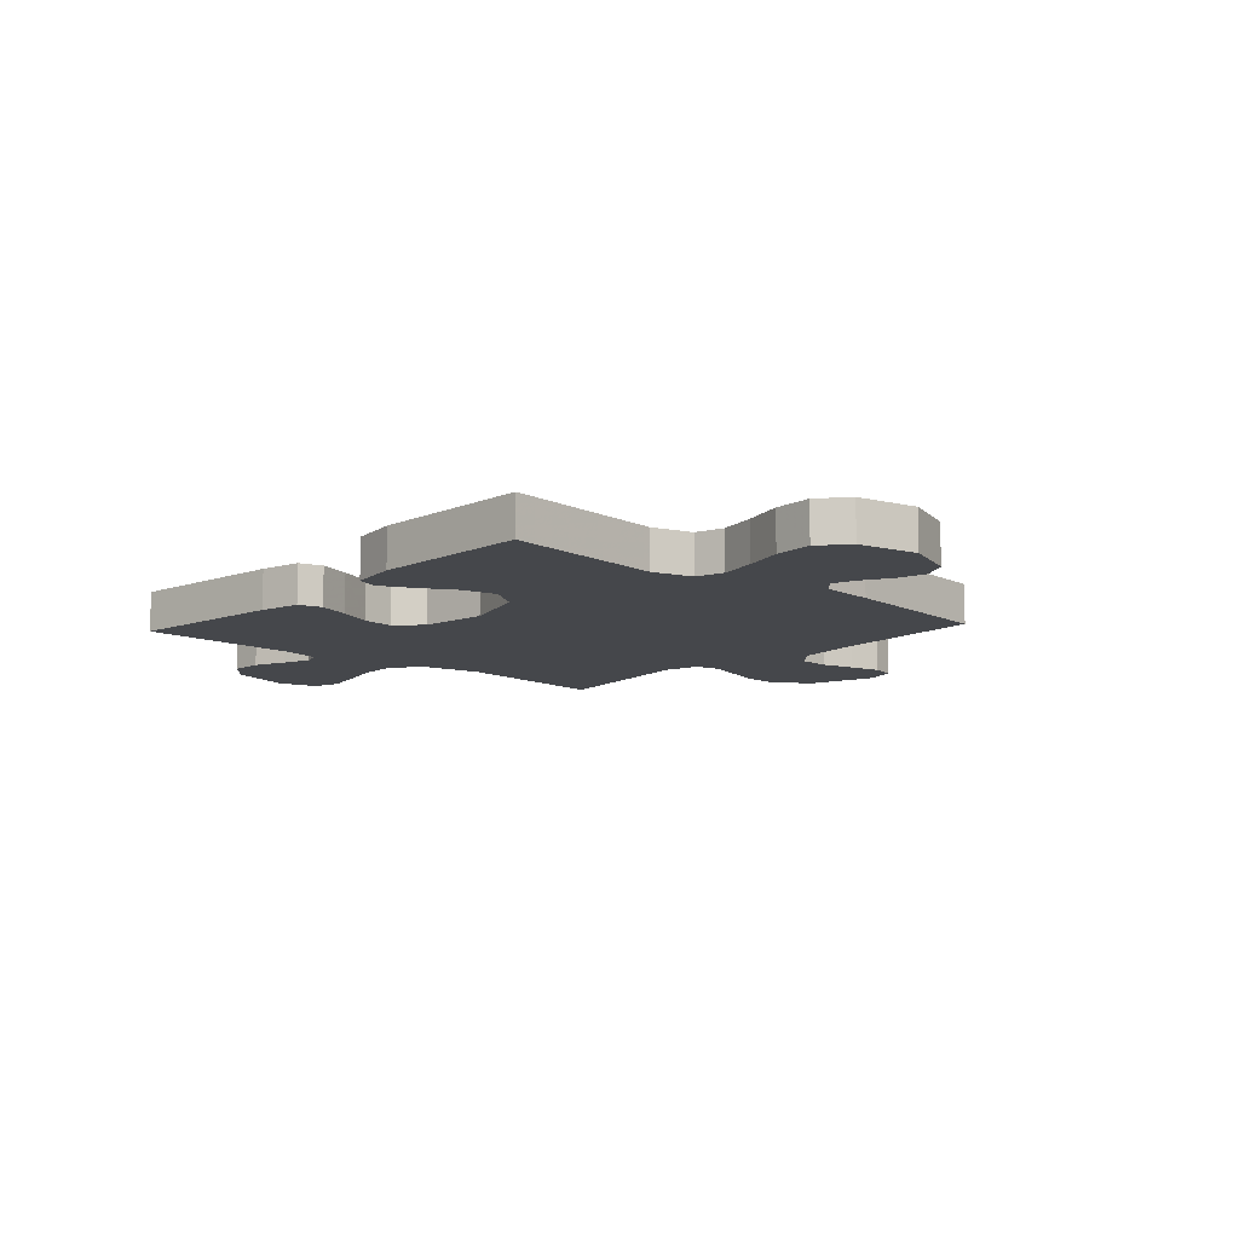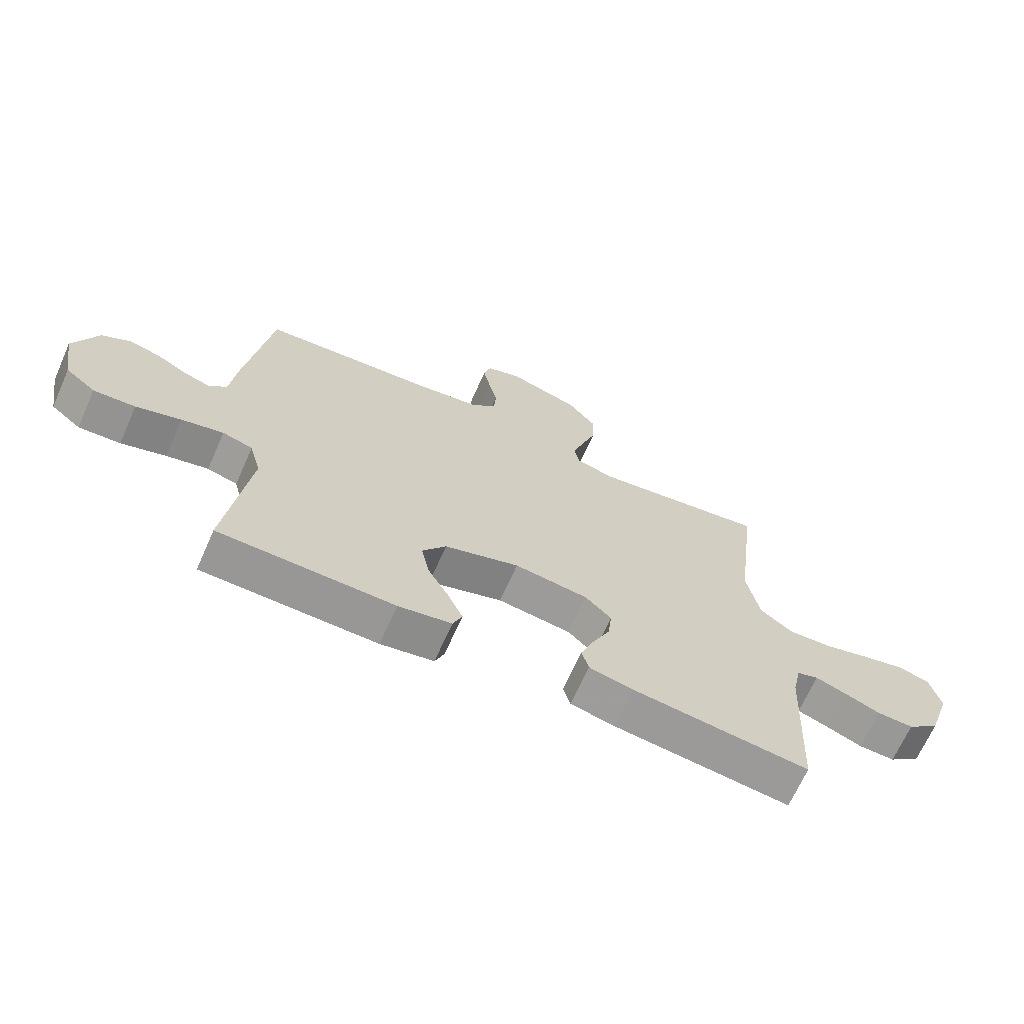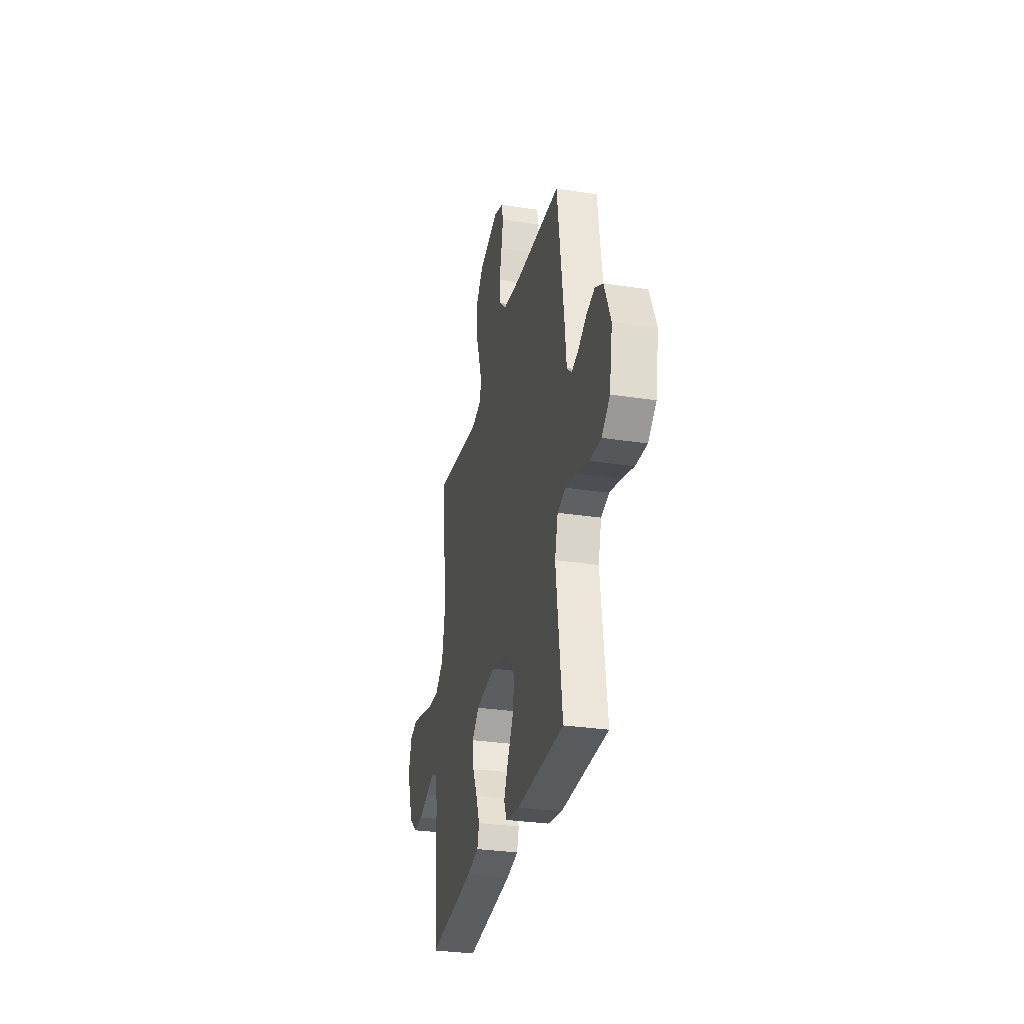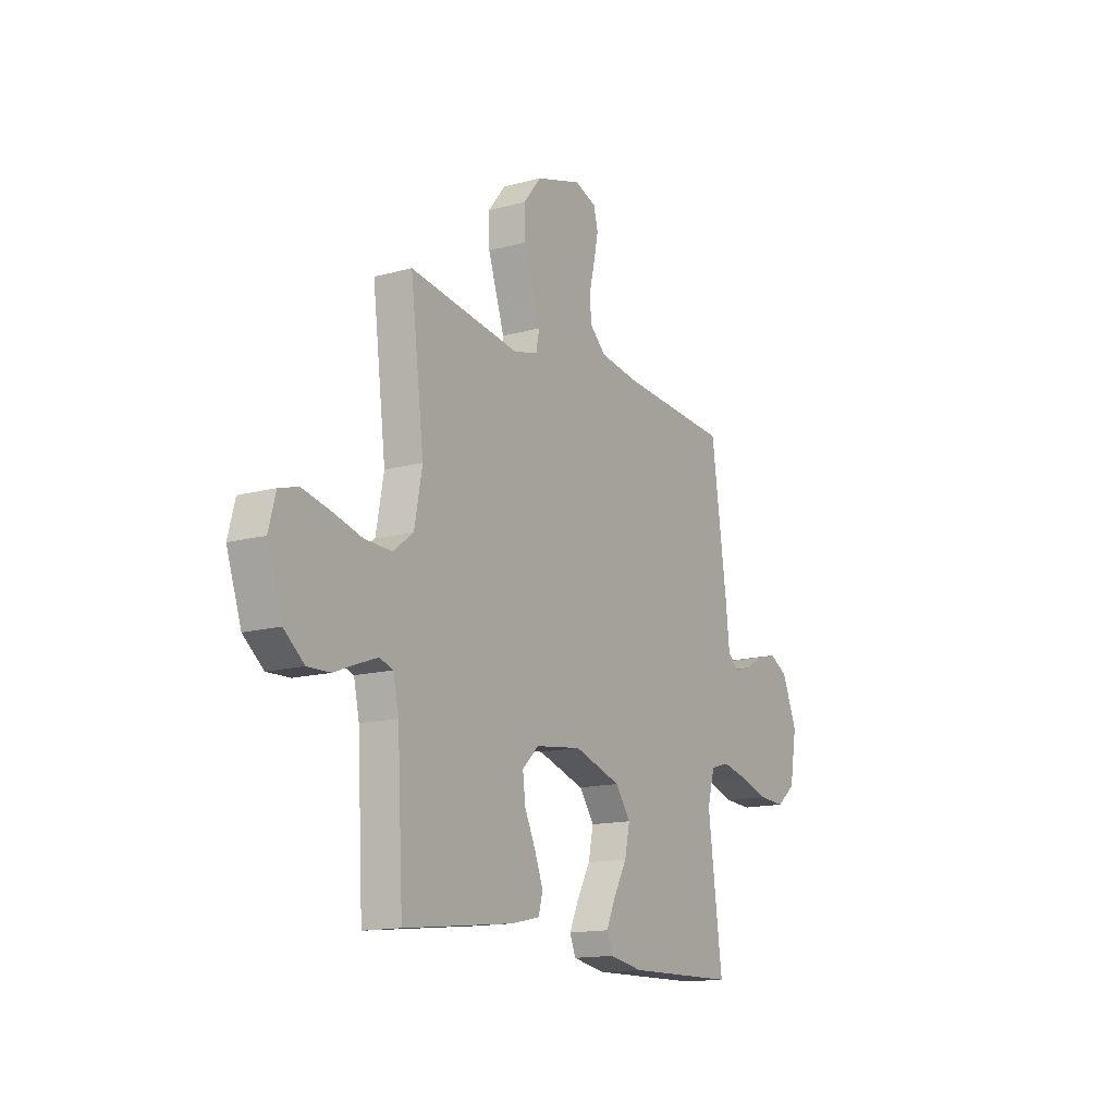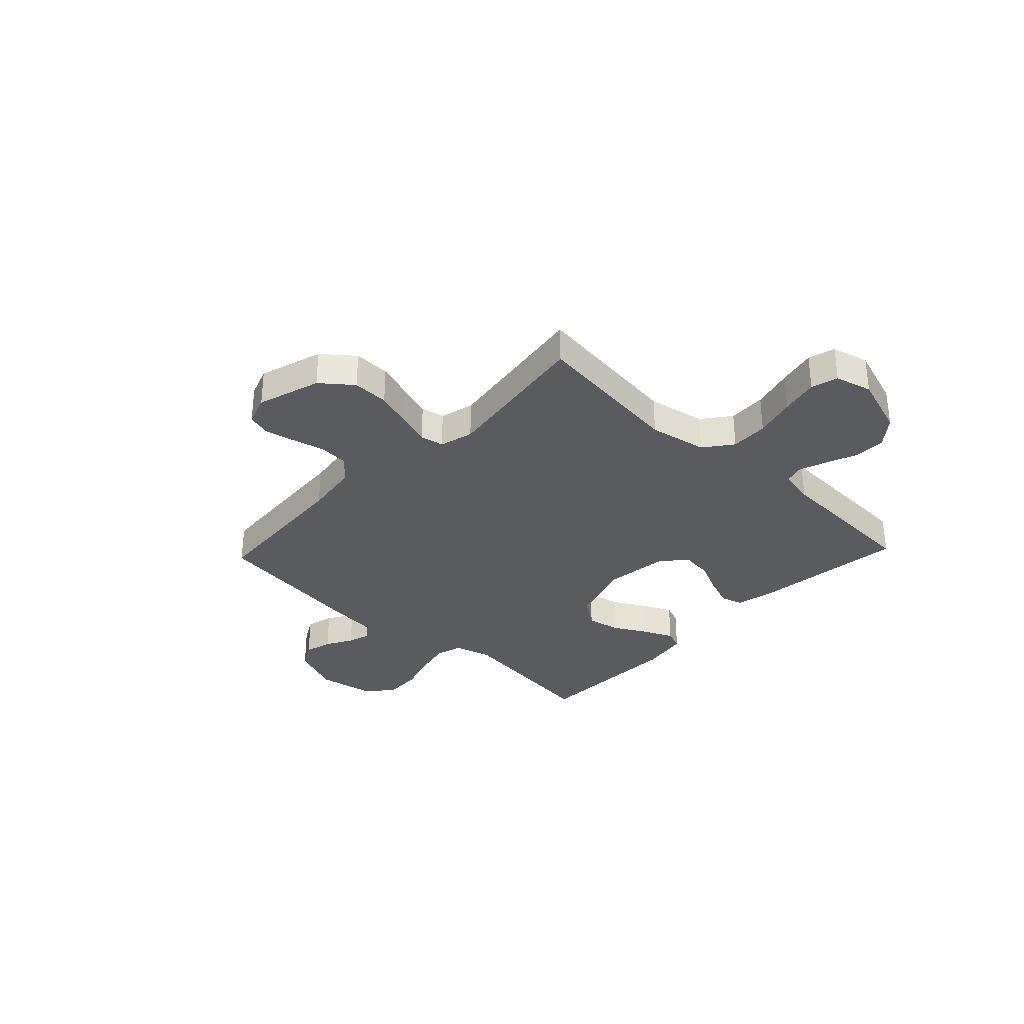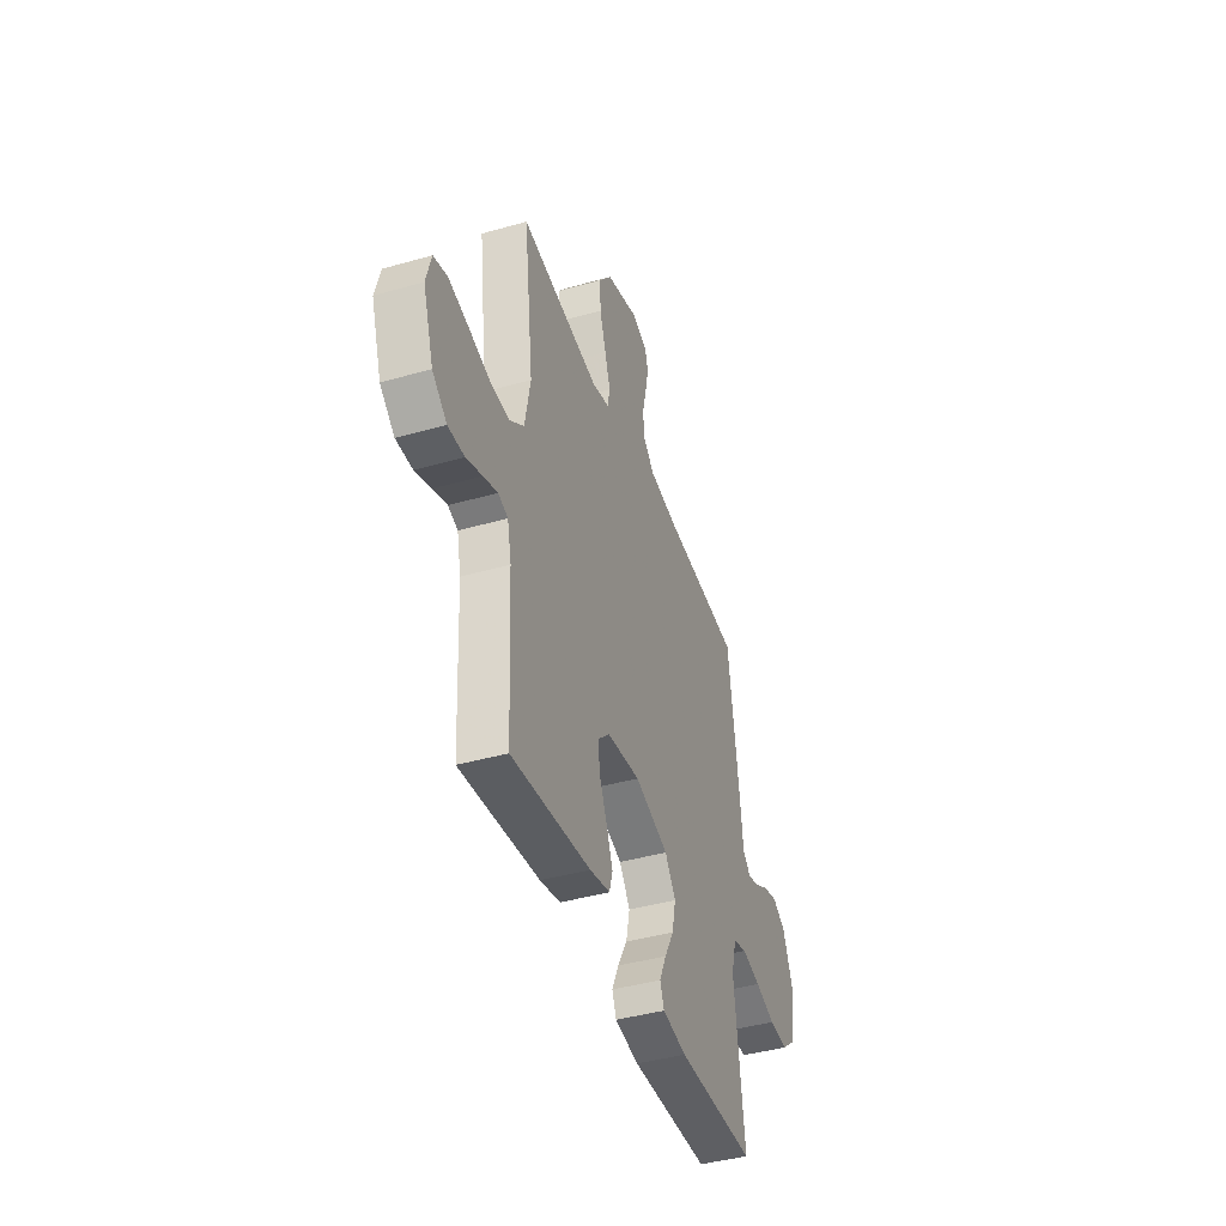
<metadata>
{"format":"obj","ext":"obj","renderer":"f3d","projection":"perspective","resolution":1024,"background":"white","views":[{"elev":-10.5,"azim":-132.1,"up":"+Y"},{"elev":-67.9,"azim":-24.0,"up":"+Z"},{"elev":-30.4,"azim":-102.5,"up":"+Z"},{"elev":-14.5,"azim":120.7,"up":"+Z"},{"elev":-32.4,"azim":46.6,"up":"+Y"},{"elev":-41.9,"azim":108.9,"up":"+Z"}]}
</metadata>
<code>
v 0.5 0.07 0.5
v 0.463 0.07 0.2
v 0.484 0.07 0.087
v 0.539 0.07 0.045
v 0.613 0.07 0.048
v 0.694 0.07 0.07
v 0.768 0.07 0.087
v 0.82 0.07 0.072
v 0.839 0.07 0
v 0.799 0.07 -0.119
v 0.744 0.07 -0.164
v 0.682 0.07 -0.162
v 0.621 0.07 -0.138
v 0.568 0.07 -0.119
v 0.531 0.07 -0.131
v 0.516 0.07 -0.2
v 0.5 0.07 -0.5
v 0.2 0.07 -0.466
v 0.123 0.07 -0.449
v 0.111 0.07 -0.406
v 0.134 0.07 -0.346
v 0.164 0.07 -0.282
v 0.171 0.07 -0.223
v 0.126 0.07 -0.18
v 0 0.07 -0.164
v -0.128 0.07 -0.205
v -0.169 0.07 -0.262
v -0.155 0.07 -0.328
v -0.119 0.07 -0.393
v -0.093 0.07 -0.45
v -0.109 0.07 -0.49
v -0.2 0.07 -0.506
v -0.5 0.07 -0.5
v -0.461 0.07 -0.2
v -0.481 0.07 -0.126
v -0.533 0.07 -0.111
v -0.605 0.07 -0.128
v -0.682 0.07 -0.152
v -0.754 0.07 -0.156
v -0.806 0.07 -0.114
v -0.826 0.07 0
v -0.785 0.07 0.099
v -0.735 0.07 0.127
v -0.681 0.07 0.113
v -0.629 0.07 0.084
v -0.584 0.07 0.07
v -0.553 0.07 0.099
v -0.542 0.07 0.2
v -0.5 0.07 0.5
v -0.2 0.07 0.522
v -0.092 0.07 0.538
v -0.048 0.07 0.579
v -0.044 0.07 0.636
v -0.059 0.07 0.699
v -0.071 0.07 0.758
v -0.059 0.07 0.803
v 0 0.07 0.824
v 0.124 0.07 0.786
v 0.172 0.07 0.726
v 0.17 0.07 0.655
v 0.146 0.07 0.583
v 0.125 0.07 0.519
v 0.134 0.07 0.473
v 0.2 0.07 0.456
v 0.5 0 0.5
v 0.463 0 0.2
v 0.484 0 0.087
v 0.539 0 0.045
v 0.613 0 0.048
v 0.694 0 0.07
v 0.768 0 0.087
v 0.82 0 0.072
v 0.839 0 0
v 0.799 0 -0.119
v 0.744 0 -0.164
v 0.682 0 -0.162
v 0.621 0 -0.138
v 0.568 0 -0.119
v 0.531 0 -0.131
v 0.516 0 -0.2
v 0.5 0 -0.5
v 0.2 0 -0.466
v 0.123 0 -0.449
v 0.111 0 -0.406
v 0.134 0 -0.346
v 0.164 0 -0.282
v 0.171 0 -0.223
v 0.126 0 -0.18
v 0 0 -0.164
v -0.128 0 -0.205
v -0.169 0 -0.262
v -0.155 0 -0.328
v -0.119 0 -0.393
v -0.093 0 -0.45
v -0.109 0 -0.49
v -0.2 0 -0.506
v -0.5 0 -0.5
v -0.461 0 -0.2
v -0.481 0 -0.126
v -0.533 0 -0.111
v -0.605 0 -0.128
v -0.682 0 -0.152
v -0.754 0 -0.156
v -0.806 0 -0.114
v -0.826 0 0
v -0.785 0 0.099
v -0.735 0 0.127
v -0.681 0 0.113
v -0.629 0 0.084
v -0.584 0 0.07
v -0.553 0 0.099
v -0.542 0 0.2
v -0.5 0 0.5
v -0.2 0 0.522
v -0.092 0 0.538
v -0.048 0 0.579
v -0.044 0 0.636
v -0.059 0 0.699
v -0.071 0 0.758
v -0.059 0 0.803
v 0 0 0.824
v 0.124 0 0.786
v 0.172 0 0.726
v 0.17 0 0.655
v 0.146 0 0.583
v 0.125 0 0.519
v 0.134 0 0.473
v 0.2 0 0.456
f 59 60 61
f 58 59 61
f 57 58 61
f 56 57 61
f 55 56 61
f 54 55 61
f 53 54 61
f 52 53 61 62
f 51 52 62 63
f 47 48 49 50
f 47 50 51 63
f 43 44 45
f 42 43 45
f 41 42 45
f 40 41 45
f 39 40 45
f 38 39 45
f 37 38 45
f 36 37 45 46
f 47 63 64
f 46 47 64
f 36 46 64
f 35 36 64
f 32 33 34
f 31 32 34
f 30 31 34
f 29 30 34
f 28 29 34
f 20 21 22
f 19 20 22
f 18 19 22
f 17 18 22
f 16 17 22
f 15 16 22 23
f 14 15 23 24
f 11 12 13
f 10 11 13
f 9 10 13
f 8 9 13
f 7 8 13
f 6 7 13
f 5 6 13
f 4 5 13 14
f 14 24 25
f 4 14 25
f 3 4 25
f 64 1 2
f 3 25 26
f 2 3 26
f 64 2 26
f 35 64 26
f 27 28 34 35
f 26 27 35
f 125 124 123
f 125 123 122
f 125 122 121
f 125 121 120
f 125 120 119
f 125 119 118
f 125 118 117
f 126 125 117 116
f 127 126 116 115
f 114 113 112 111
f 127 115 114 111
f 109 108 107
f 109 107 106
f 109 106 105
f 109 105 104
f 109 104 103
f 109 103 102
f 109 102 101
f 110 109 101 100
f 128 127 111
f 128 111 110
f 128 110 100
f 128 100 99
f 98 97 96
f 98 96 95
f 98 95 94
f 98 94 93
f 98 93 92
f 86 85 84
f 86 84 83
f 86 83 82
f 86 82 81
f 86 81 80
f 87 86 80 79
f 88 87 79 78
f 77 76 75
f 77 75 74
f 77 74 73
f 77 73 72
f 77 72 71
f 77 71 70
f 77 70 69
f 78 77 69 68
f 89 88 78
f 89 78 68
f 89 68 67
f 66 65 128
f 90 89 67
f 90 67 66
f 90 66 128
f 90 128 99
f 99 98 92 91
f 99 91 90
f 1 65 66 2
f 2 66 67 3
f 3 67 68 4
f 4 68 69 5
f 5 69 70 6
f 6 70 71 7
f 7 71 72 8
f 8 72 73 9
f 9 73 74 10
f 10 74 75 11
f 11 75 76 12
f 12 76 77 13
f 13 77 78 14
f 14 78 79 15
f 15 79 80 16
f 16 80 81 17
f 17 81 82 18
f 18 82 83 19
f 19 83 84 20
f 20 84 85 21
f 21 85 86 22
f 22 86 87 23
f 23 87 88 24
f 24 88 89 25
f 25 89 90 26
f 26 90 91 27
f 27 91 92 28
f 28 92 93 29
f 29 93 94 30
f 30 94 95 31
f 31 95 96 32
f 32 96 97 33
f 33 97 98 34
f 34 98 99 35
f 35 99 100 36
f 36 100 101 37
f 37 101 102 38
f 38 102 103 39
f 39 103 104 40
f 40 104 105 41
f 41 105 106 42
f 42 106 107 43
f 43 107 108 44
f 44 108 109 45
f 45 109 110 46
f 46 110 111 47
f 47 111 112 48
f 48 112 113 49
f 49 113 114 50
f 50 114 115 51
f 51 115 116 52
f 52 116 117 53
f 53 117 118 54
f 54 118 119 55
f 55 119 120 56
f 56 120 121 57
f 57 121 122 58
f 58 122 123 59
f 59 123 124 60
f 60 124 125 61
f 61 125 126 62
f 62 126 127 63
f 63 127 128 64
f 64 128 65 1

</code>
